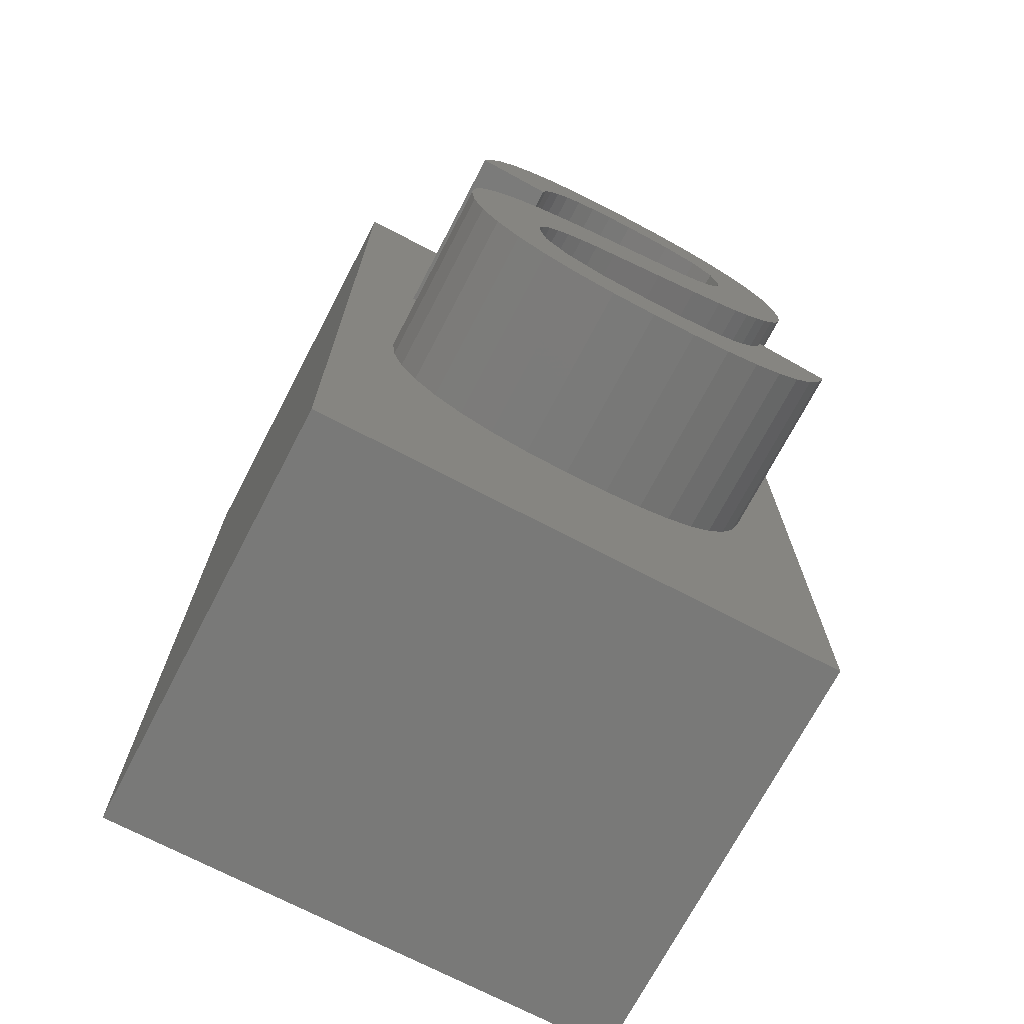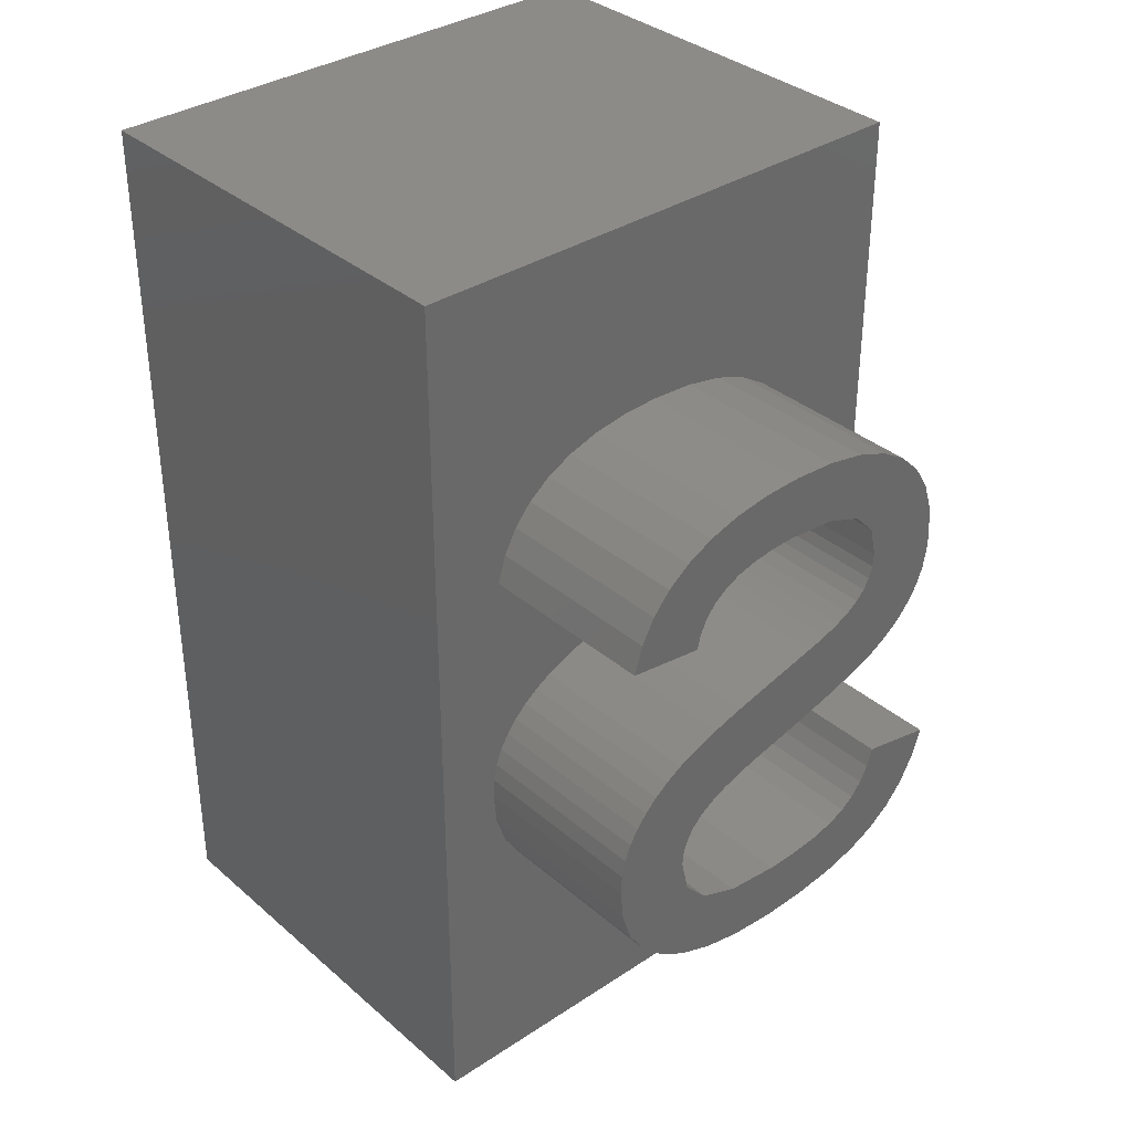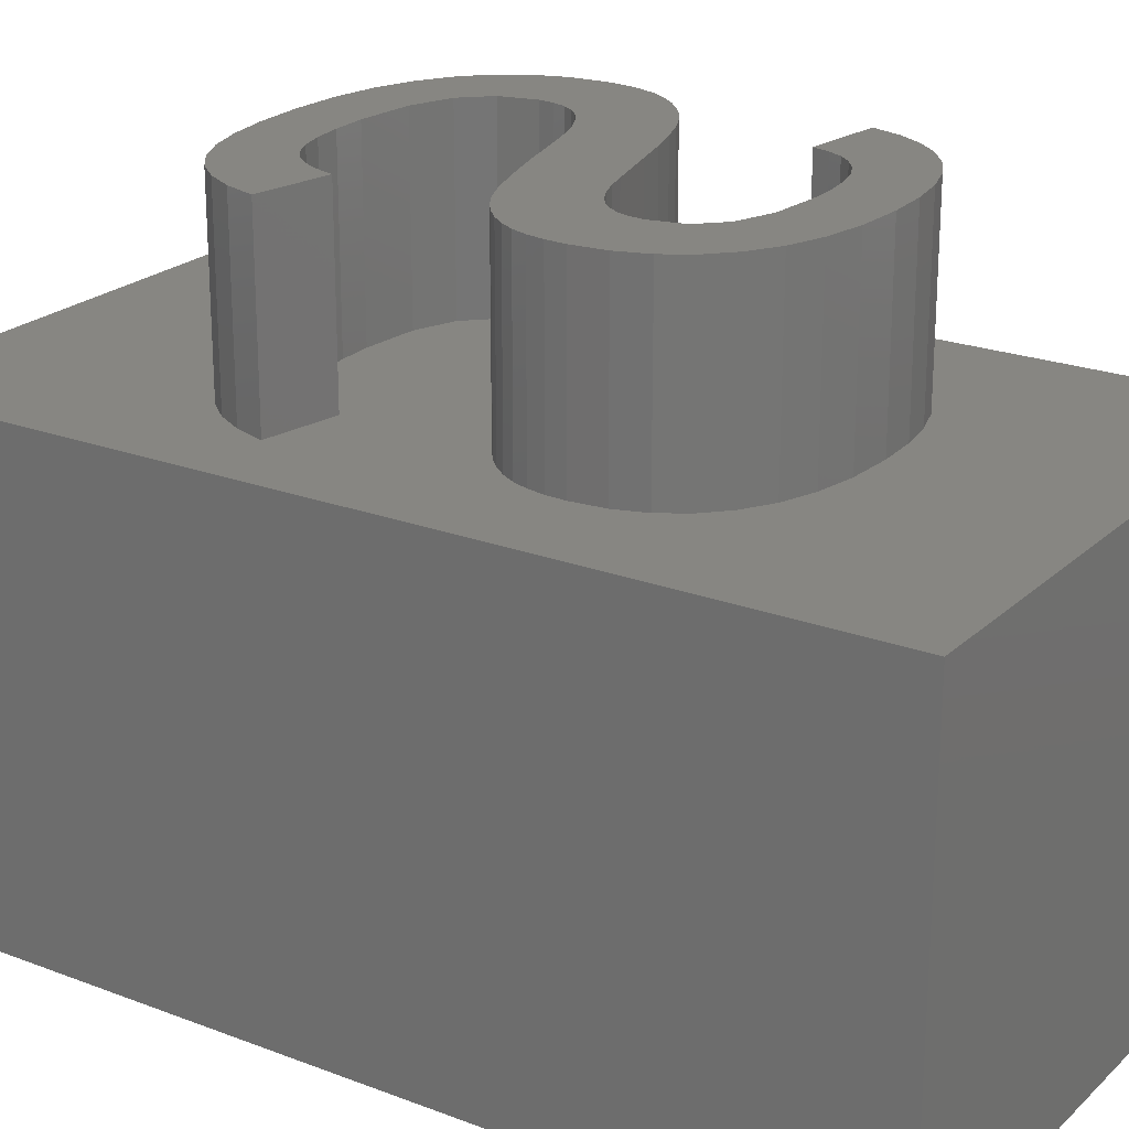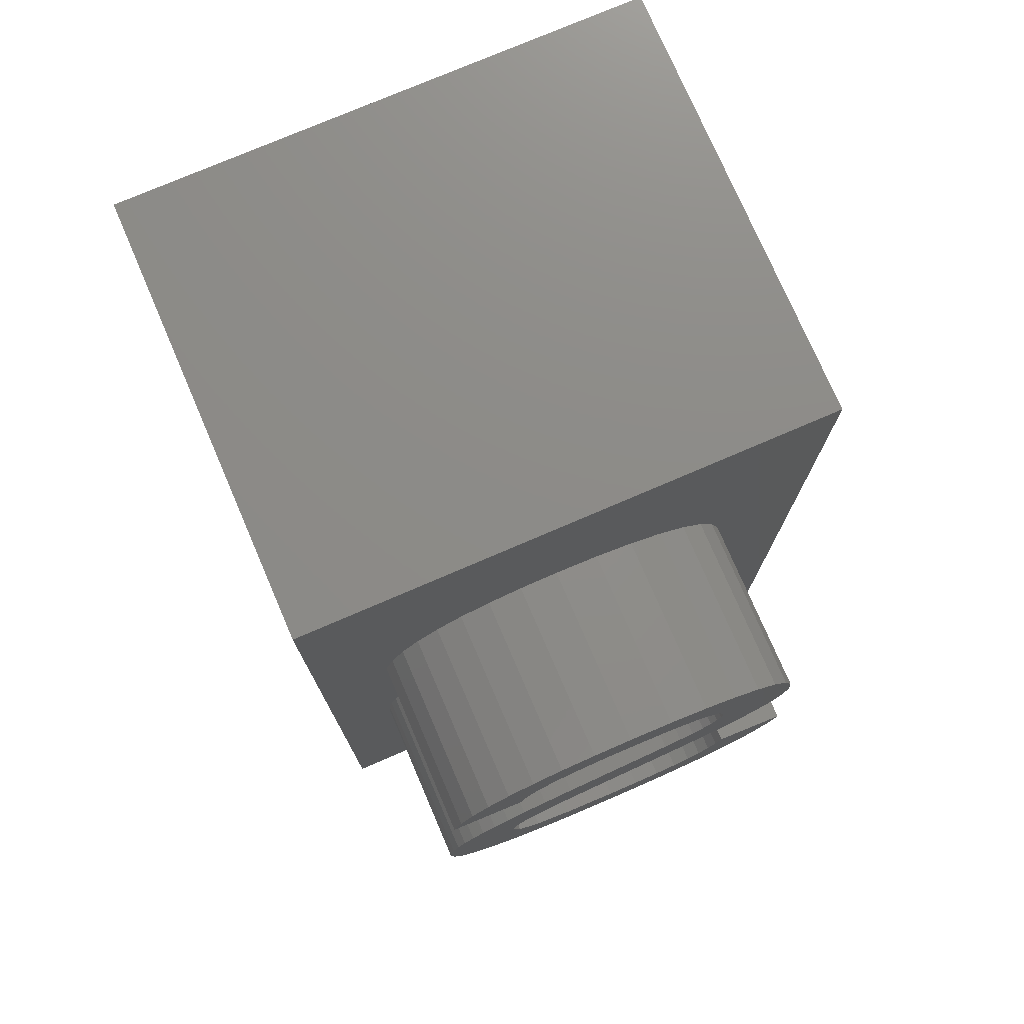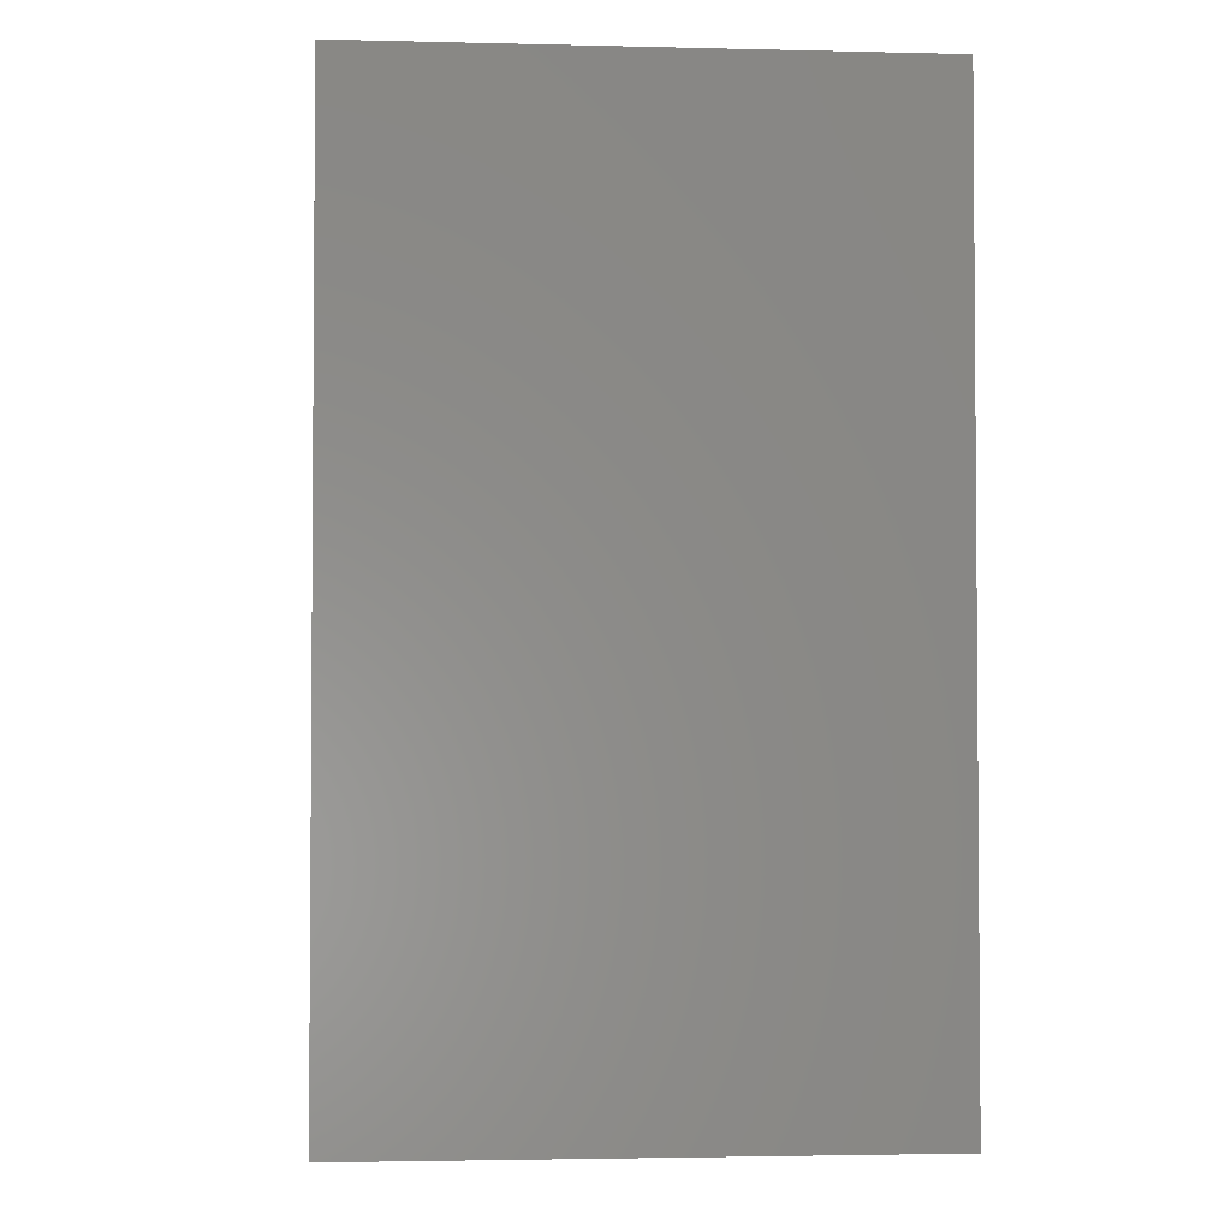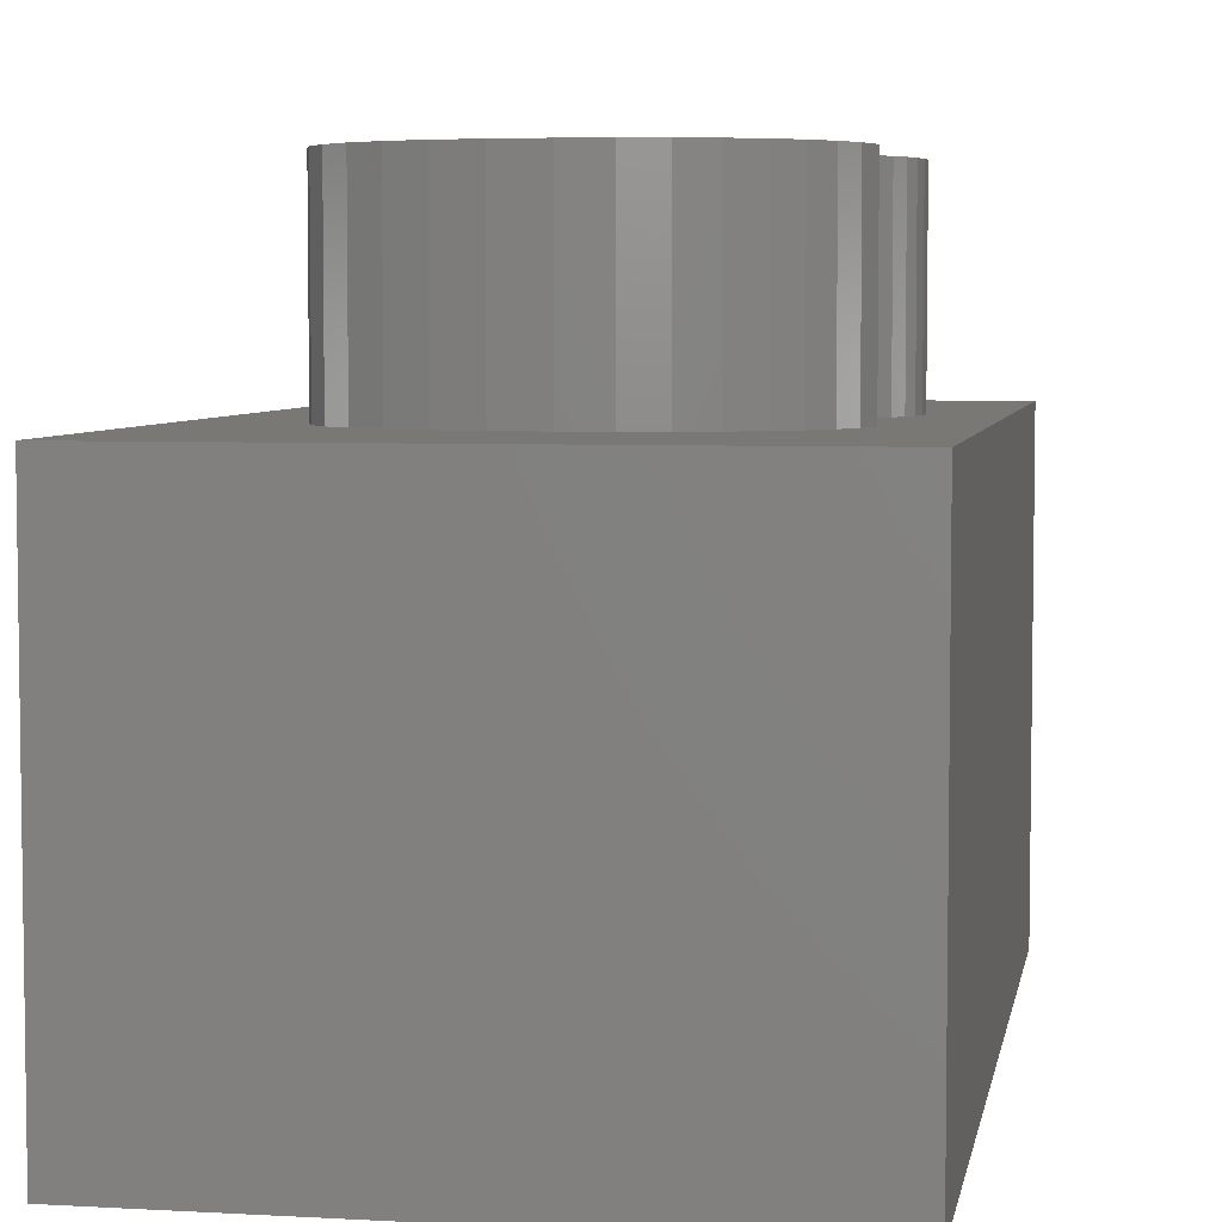
<metadata>
{"format":"stl","ext":"stl","renderer":"f3d","projection":"perspective","resolution":1024,"background":"white","views":[{"elev":-71.7,"azim":-27.6,"up":"+Y"},{"elev":34.9,"azim":-41.3,"up":"+Y"},{"elev":22.4,"azim":123.3,"up":"+Z"},{"elev":75.8,"azim":-23.3,"up":"+Y"},{"elev":-2.8,"azim":175.2,"up":"+Y"},{"elev":5.2,"azim":-170.0,"up":"+Z"}]}
</metadata>
<code>
# stl→obj: 206 verts, 408 faces
v 3.699 3.97 0
v 2.104 3.594 0
v 2.26 2.922 0
v 2.89 4.977 0
v 1.637 4.074 0
v 1.57 5.61 0
v 2.291 5.346 0
v 0.8578 4.362 0
v 0.7293 5.768 0
v -0.2325 4.458 0
v -0.2325 5.821 0
v -0.8003 4.435 0
v -1.083 5.779 0
v -1.293 4.364 0
v -1.842 5.652 0
v -1.711 4.246 0
v -2.512 5.441 0
v -2.053 4.082 0
v -3.091 5.145 0
v -2.327 3.871 0
v -3.575 4.768 0
v -2.539 3.616 0
v -3.958 4.314 0
v -2.688 3.317 0
v -4.241 3.784 0
v -2.775 2.973 0
v -4.423 3.176 0
v 3.968 2.637 0
v 3.901 3.344 0
v 2.233 2.632 0
v 2.154 2.373 0
v 3.944 2.233 0
v 3.872 1.863 0
v 3.751 1.528 0
v 3.362 4.514 0
v 3.582 1.228 0
v 2.022 2.144 0
v 3.368 0.9579 0
v 3.111 0.711 0
v 1.837 1.946 0
v 2.813 0.4875 0
v 1.594 1.771 0
v 2.473 0.2876 0
v 1.989 0.0816 0
v 1.287 1.615 0
v 0.9153 1.476 0
v 1.26 -0.16 0
v 0.4795 1.356 0
v 0.2856 -0.4372 0
v -0.731 1.04 0
v -0.9344 -0.75 0
v -1.502 0.8375 0
v -1.415 -0.8863 0
v -2.156 0.636 0
v -1.83 -1.041 0
v -2.694 0.4357 0
v -2.178 -1.214 0
v -3.116 0.2367 0
v -2.46 -1.406 0
v -3.461 0.02596 0
v -3.766 -0.2096 0
v -2.678 -1.622 0
v -4.033 -0.4699 0
v 2.788 -2.52 0
v 4.191 -3.495 0
v 4.406 -2.835 0
v 2.664 -2.928 0
v 3.881 -4.06 0
v 2.485 -3.276 0
v 3.476 -4.53 0
v 2.25 -3.566 0
v 2.977 -4.905 0
v 1.96 -3.796 0
v 2.367 -5.192 0
v 1.585 -3.972 0
v 1.633 -5.397 0
v 1.099 -4.098 0
v 0.7728 -5.52 0
v 0.4995 -4.173 0
v -0.2123 -5.561 0
v -0.2123 -4.198 0
v -1.203 -5.506 0
v -1.414 -4.089 0
v -2.08 -5.339 0
v -2.272 -3.763 0
v -3.493 -4.671 0
v -2.787 -3.22 0
v -2.843 -5.061 0
v -4.381 -3.612 0
v -2.959 -2.459 0
v -4.261 -0.7551 0
v -2.834 -1.87 0
v -4.443 -1.069 0
v -4.011 -4.184 0
v -4.573 -1.417 0
v -2.927 -2.149 0
v -4.604 -2.956 0
v -4.652 -1.799 0
v -4.678 -2.215 0
v -2.08 -5.339 -4
v -1.203 -5.506 -4
v -2.843 -5.061 -4
v -3.493 -4.671 -4
v -4.011 -4.184 -4
v -4.381 -3.612 -4
v -4.604 -2.956 -4
v -4.678 -2.215 -4
v -4.652 -1.799 -4
v -4.573 -1.417 -4
v -4.443 -1.069 -4
v -4.261 -0.7551 -4
v -4.033 -0.4699 -4
v -3.766 -0.2096 -4
v -3.461 0.02596 -4
v -3.116 0.2367 -4
v -2.694 0.4357 -4
v -2.156 0.636 -4
v -1.502 0.8375 -4
v -0.731 1.04 -4
v 0.4795 1.356 -4
v 0.9153 1.476 -4
v 1.287 1.615 -4
v 1.594 1.771 -4
v 1.837 1.946 -4
v 2.022 2.144 -4
v 2.154 2.373 -4
v 2.233 2.632 -4
v 2.26 2.922 -4
v 2.104 3.594 -4
v 1.637 4.074 -4
v 0.8578 4.362 -4
v -0.2325 4.458 -4
v -0.8003 4.435 -4
v -1.293 4.364 -4
v -1.711 4.246 -4
v -2.053 4.082 -4
v -2.327 3.871 -4
v -2.539 3.616 -4
v -2.688 3.317 -4
v -2.775 2.973 -4
v -4.423 3.176 -4
v -4.241 3.784 -4
v -3.958 4.314 -4
v -3.575 4.768 -4
v -3.091 5.145 -4
v -2.512 5.441 -4
v -1.842 5.652 -4
v -1.083 5.779 -4
v -0.2325 5.821 -4
v 0.7293 5.768 -4
v 1.57 5.61 -4
v 2.291 5.346 -4
v 2.89 4.977 -4
v 3.362 4.514 -4
v 3.699 3.97 -4
v 3.901 3.344 -4
v 3.968 2.637 -4
v 3.944 2.233 -4
v 3.872 1.863 -4
v 3.751 1.528 -4
v 3.582 1.228 -4
v 3.368 0.9579 -4
v 3.111 0.711 -4
v 2.813 0.4875 -4
v 2.473 0.2876 -4
v 1.989 0.0816 -4
v 1.26 -0.16 -4
v 0.2856 -0.4372 -4
v -0.9344 -0.75 -4
v -1.415 -0.8863 -4
v -1.83 -1.041 -4
v -2.178 -1.214 -4
v -2.46 -1.406 -4
v -2.678 -1.622 -4
v -2.834 -1.87 -4
v -2.927 -2.149 -4
v -2.959 -2.459 -4
v -2.787 -3.22 -4
v -2.272 -3.763 -4
v -1.414 -4.089 -4
v -0.2123 -4.198 -4
v 0.4995 -4.173 -4
v 1.099 -4.098 -4
v 1.585 -3.972 -4
v 1.96 -3.796 -4
v 2.25 -3.566 -4
v 2.485 -3.276 -4
v 2.664 -2.928 -4
v 2.788 -2.52 -4
v 4.406 -2.835 -4
v 4.191 -3.495 -4
v 3.881 -4.06 -4
v 3.476 -4.53 -4
v 2.977 -4.905 -4
v 2.367 -5.192 -4
v 1.633 -5.397 -4
v 0.7728 -5.52 -4
v -0.2123 -5.561 -4
v -6 -10 -14
v -6 10 -4
v -6 10 -14
v -6 -10 -4
v 6 10 -14
v 6 -10 -14
v 6 10 -4
v 6 -10 -4
f 1 2 3
f 4 5 2
f 6 5 7
f 6 8 5
f 9 8 6
f 10 9 11
f 9 10 8
f 11 12 10
f 13 12 11
f 13 14 12
f 15 14 13
f 14 15 16
f 17 16 15
f 16 17 18
f 19 18 17
f 18 19 20
f 21 20 19
f 20 21 22
f 23 22 21
f 22 23 24
f 25 24 23
f 24 25 26
f 26 25 27
f 3 28 29
f 30 28 3
f 31 32 30
f 3 29 1
f 28 30 32
f 33 31 34
f 2 1 35
f 32 31 33
f 2 35 4
f 34 31 36
f 37 36 31
f 5 4 7
f 36 37 38
f 38 37 39
f 40 39 37
f 39 40 41
f 42 41 40
f 41 42 43
f 43 42 44
f 45 44 42
f 46 44 45
f 44 46 47
f 48 47 46
f 48 49 47
f 50 49 48
f 50 51 49
f 52 51 50
f 51 52 53
f 54 53 52
f 53 54 55
f 56 55 54
f 55 56 57
f 58 57 56
f 57 58 59
f 60 59 58
f 61 59 60
f 59 61 62
f 63 62 61
f 64 65 66
f 65 67 68
f 69 68 67
f 65 64 67
f 68 69 70
f 71 70 69
f 70 71 72
f 73 72 71
f 72 73 74
f 75 74 73
f 74 75 76
f 77 76 75
f 77 78 76
f 79 78 77
f 80 79 81
f 79 80 78
f 81 82 80
f 83 82 81
f 83 84 82
f 85 84 83
f 86 85 87
f 85 88 84
f 89 87 90
f 91 62 63
f 62 91 92
f 85 86 88
f 93 92 91
f 87 94 86
f 95 92 93
f 92 95 96
f 89 90 97
f 98 96 95
f 99 96 98
f 87 89 94
f 96 99 90
f 90 99 97
f 100 82 84
f 82 100 101
f 102 84 88
f 84 102 100
f 103 88 86
f 88 103 102
f 104 86 94
f 86 104 103
f 104 89 105
f 89 104 94
f 105 97 106
f 97 105 89
f 106 99 107
f 99 106 97
f 107 98 108
f 98 107 99
f 108 95 109
f 95 108 98
f 109 93 110
f 93 109 95
f 110 91 111
f 91 110 93
f 111 63 112
f 63 111 91
f 113 63 61
f 63 113 112
f 114 61 60
f 61 114 113
f 115 60 58
f 60 115 114
f 116 58 56
f 58 116 115
f 117 56 54
f 56 117 116
f 118 54 52
f 54 118 117
f 119 52 50
f 52 119 118
f 120 50 48
f 50 120 119
f 121 48 46
f 48 121 120
f 122 46 45
f 46 122 121
f 123 45 42
f 45 123 122
f 124 42 40
f 42 124 123
f 124 37 125
f 37 124 40
f 125 31 126
f 31 125 37
f 126 30 127
f 30 126 31
f 127 3 128
f 3 127 30
f 128 2 129
f 2 128 3
f 129 5 130
f 5 129 2
f 131 5 8
f 5 131 130
f 132 8 10
f 8 132 131
f 133 10 12
f 10 133 132
f 134 12 14
f 12 134 133
f 135 14 16
f 14 135 134
f 136 16 18
f 16 136 135
f 137 18 20
f 18 137 136
f 22 137 20
f 137 22 138
f 24 138 22
f 138 24 139
f 26 139 24
f 139 26 140
f 141 26 27
f 26 141 140
f 141 25 142
f 25 141 27
f 142 23 143
f 23 142 25
f 143 21 144
f 21 143 23
f 145 21 19
f 21 145 144
f 146 19 17
f 19 146 145
f 147 17 15
f 17 147 146
f 148 15 13
f 15 148 147
f 149 13 11
f 13 149 148
f 150 11 9
f 11 150 149
f 151 9 6
f 9 151 150
f 152 6 7
f 6 152 151
f 153 7 4
f 7 153 152
f 154 4 35
f 4 154 153
f 1 154 35
f 154 1 155
f 29 155 1
f 155 29 156
f 28 156 29
f 156 28 157
f 32 157 28
f 157 32 158
f 33 158 32
f 158 33 159
f 34 159 33
f 159 34 160
f 36 160 34
f 160 36 161
f 38 161 36
f 161 38 162
f 163 38 39
f 38 163 162
f 164 39 41
f 39 164 163
f 165 41 43
f 41 165 164
f 166 43 44
f 43 166 165
f 167 44 47
f 44 167 166
f 168 47 49
f 47 168 167
f 169 49 51
f 49 169 168
f 170 51 53
f 51 170 169
f 171 53 55
f 53 171 170
f 172 55 57
f 55 172 171
f 173 57 59
f 57 173 172
f 174 59 62
f 59 174 173
f 92 174 62
f 174 92 175
f 96 175 92
f 175 96 176
f 90 176 96
f 176 90 177
f 87 177 90
f 177 87 178
f 85 178 87
f 178 85 179
f 180 85 83
f 85 180 179
f 181 83 81
f 83 181 180
f 182 81 79
f 81 182 181
f 183 79 77
f 79 183 182
f 184 77 75
f 77 184 183
f 185 75 73
f 75 185 184
f 186 73 71
f 73 186 185
f 186 69 187
f 69 186 71
f 187 67 188
f 67 187 69
f 188 64 189
f 64 188 67
f 190 64 66
f 64 190 189
f 65 190 66
f 190 65 191
f 68 191 65
f 191 68 192
f 70 192 68
f 192 70 193
f 194 70 72
f 70 194 193
f 195 72 74
f 72 195 194
f 196 74 76
f 74 196 195
f 197 76 78
f 76 197 196
f 198 78 80
f 78 198 197
f 101 80 82
f 80 101 198
f 199 200 201
f 200 199 202
f 199 203 204
f 203 199 201
f 205 190 206
f 205 157 190
f 205 156 157
f 205 155 156
f 205 154 155
f 205 153 154
f 205 152 153
f 205 151 152
f 205 150 151
f 205 149 150
f 200 149 205
f 149 200 148
f 148 200 147
f 147 200 146
f 141 109 110
f 141 108 109
f 200 108 141
f 108 200 107
f 142 200 141
f 143 200 142
f 144 200 143
f 145 200 144
f 146 200 145
f 191 206 190
f 192 206 191
f 193 206 192
f 194 206 193
f 195 206 194
f 196 206 195
f 197 206 196
f 198 206 197
f 202 198 101
f 202 101 100
f 202 100 102
f 202 107 200
f 198 202 206
f 103 202 102
f 104 202 103
f 105 202 104
f 106 202 105
f 107 202 106
f 158 190 157
f 159 190 158
f 160 190 159
f 161 190 160
f 162 190 161
f 163 190 162
f 164 190 163
f 164 189 190
f 165 189 164
f 166 189 165
f 167 189 166
f 168 189 167
f 189 168 188
f 184 188 168
f 188 184 187
f 187 184 186
f 186 184 185
f 184 168 183
f 183 168 182
f 169 182 168
f 182 169 181
f 169 180 181
f 170 180 169
f 171 180 170
f 172 180 171
f 172 179 180
f 177 172 173
f 177 173 174
f 172 177 179
f 176 174 175
f 174 176 177
f 179 177 178
f 124 127 128
f 130 128 129
f 127 124 126
f 126 124 125
f 123 128 130
f 128 123 124
f 130 122 123
f 131 122 130
f 122 131 121
f 131 120 121
f 132 120 131
f 133 120 132
f 120 133 119
f 134 119 133
f 135 119 134
f 140 119 135
f 140 135 136
f 119 140 118
f 140 136 137
f 139 137 138
f 137 139 140
f 118 140 117
f 117 140 116
f 140 115 116
f 141 115 140
f 115 141 114
f 114 141 113
f 113 141 112
f 112 141 111
f 111 141 110
f 206 203 205
f 203 206 204
f 203 200 205
f 200 203 201
f 199 206 202
f 206 199 204

</code>
